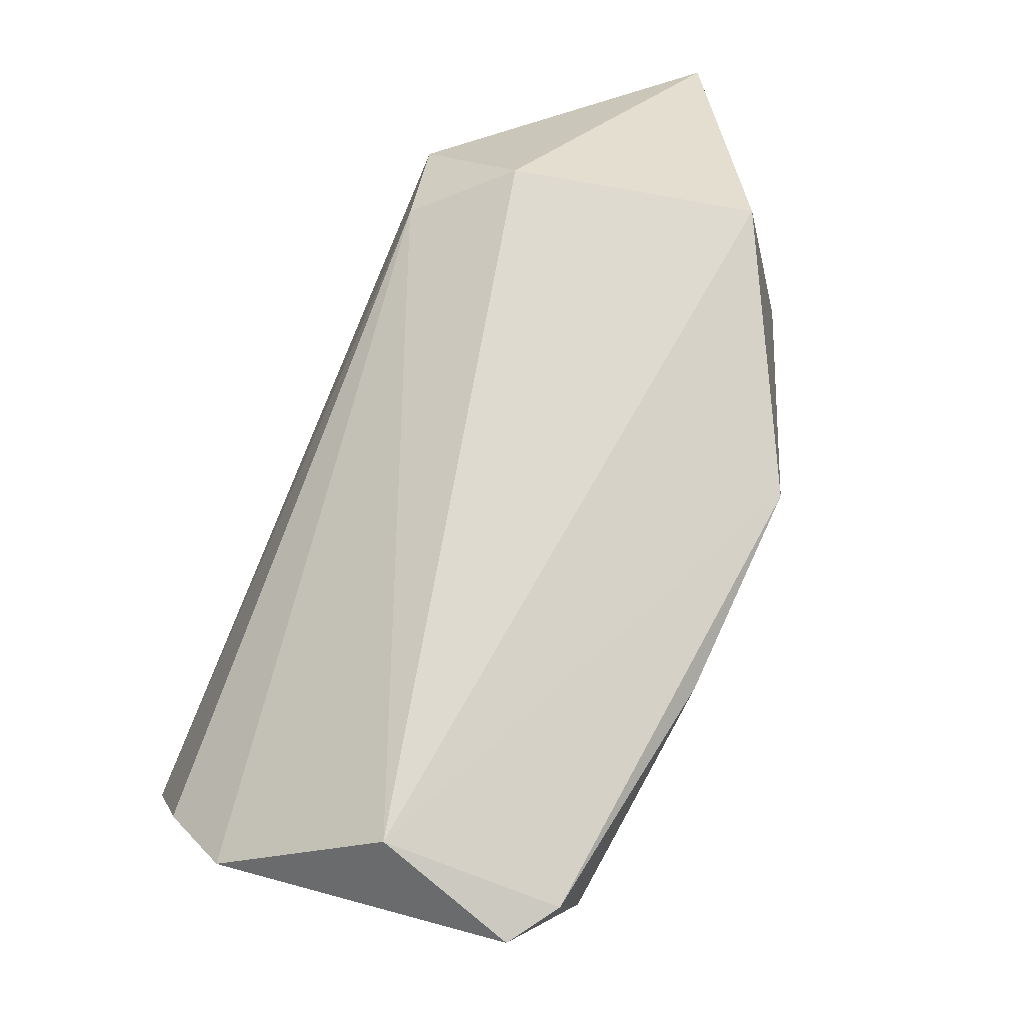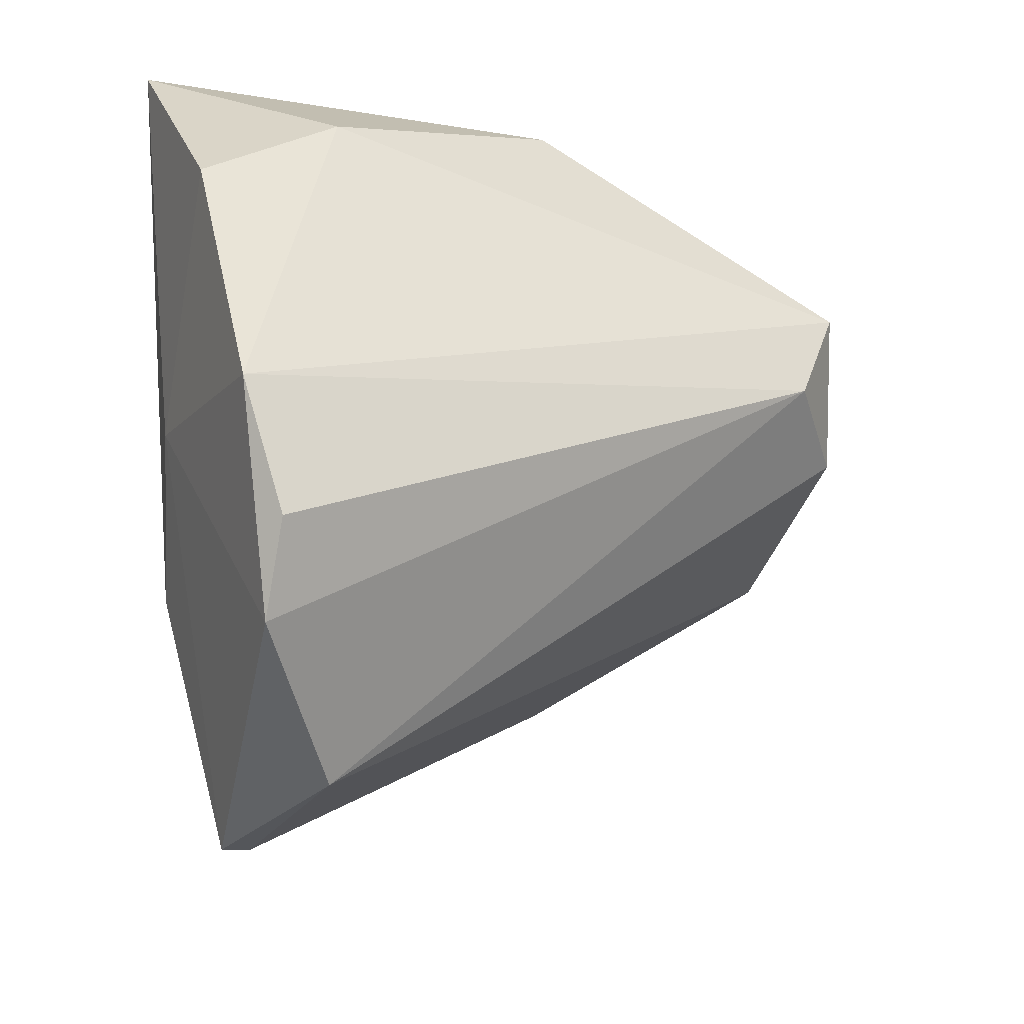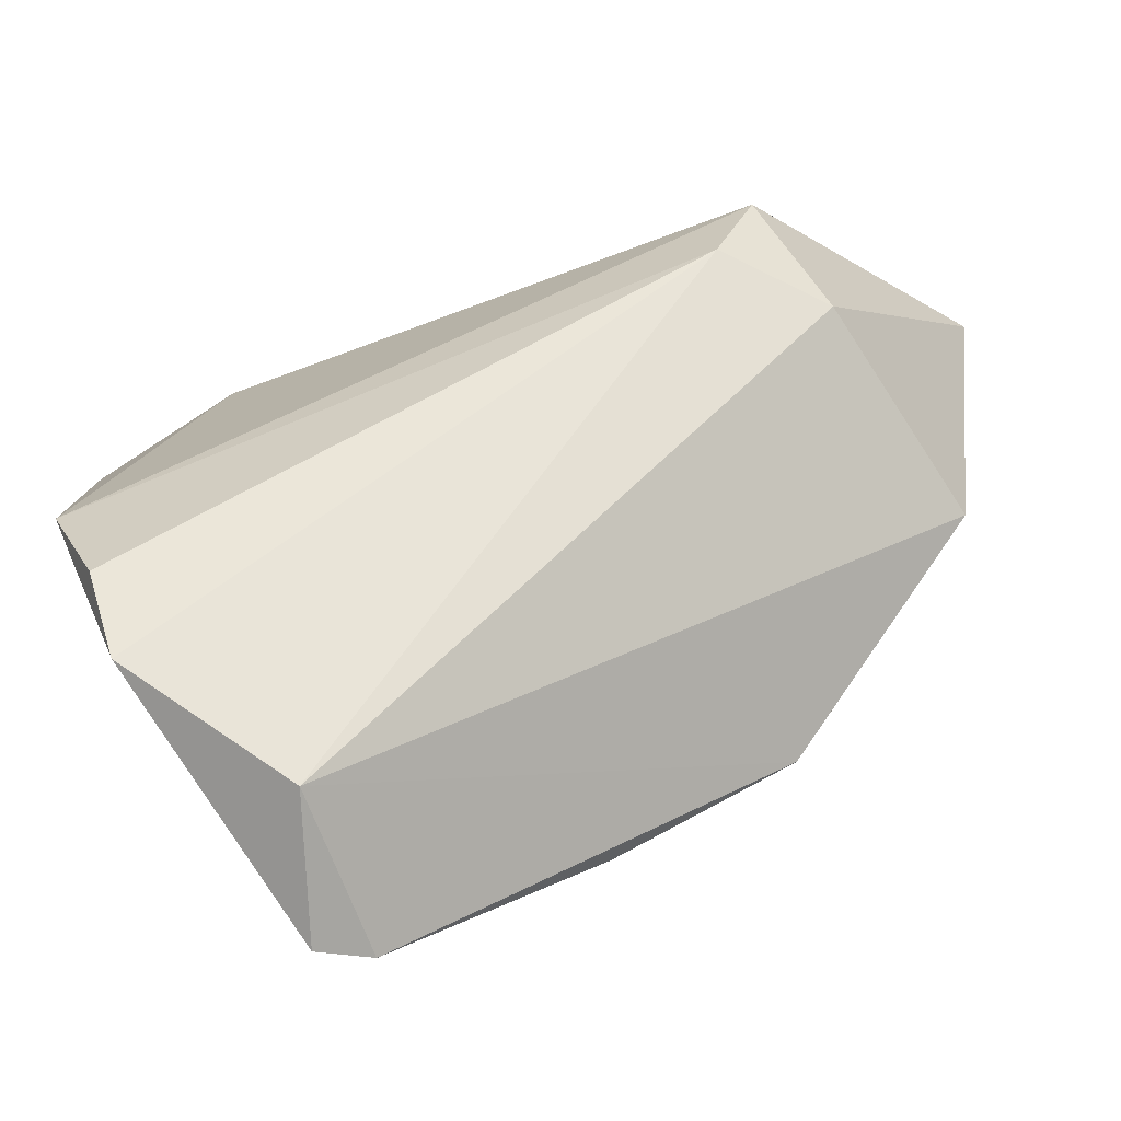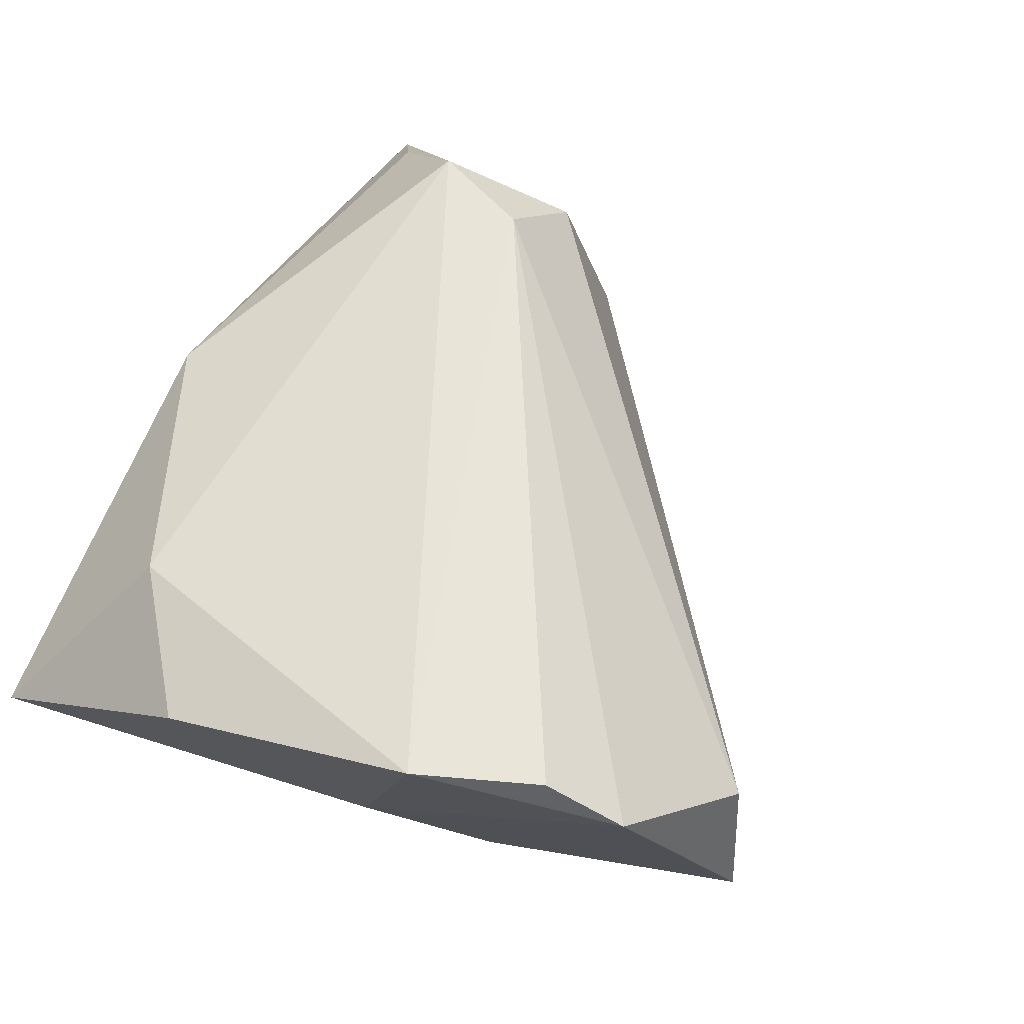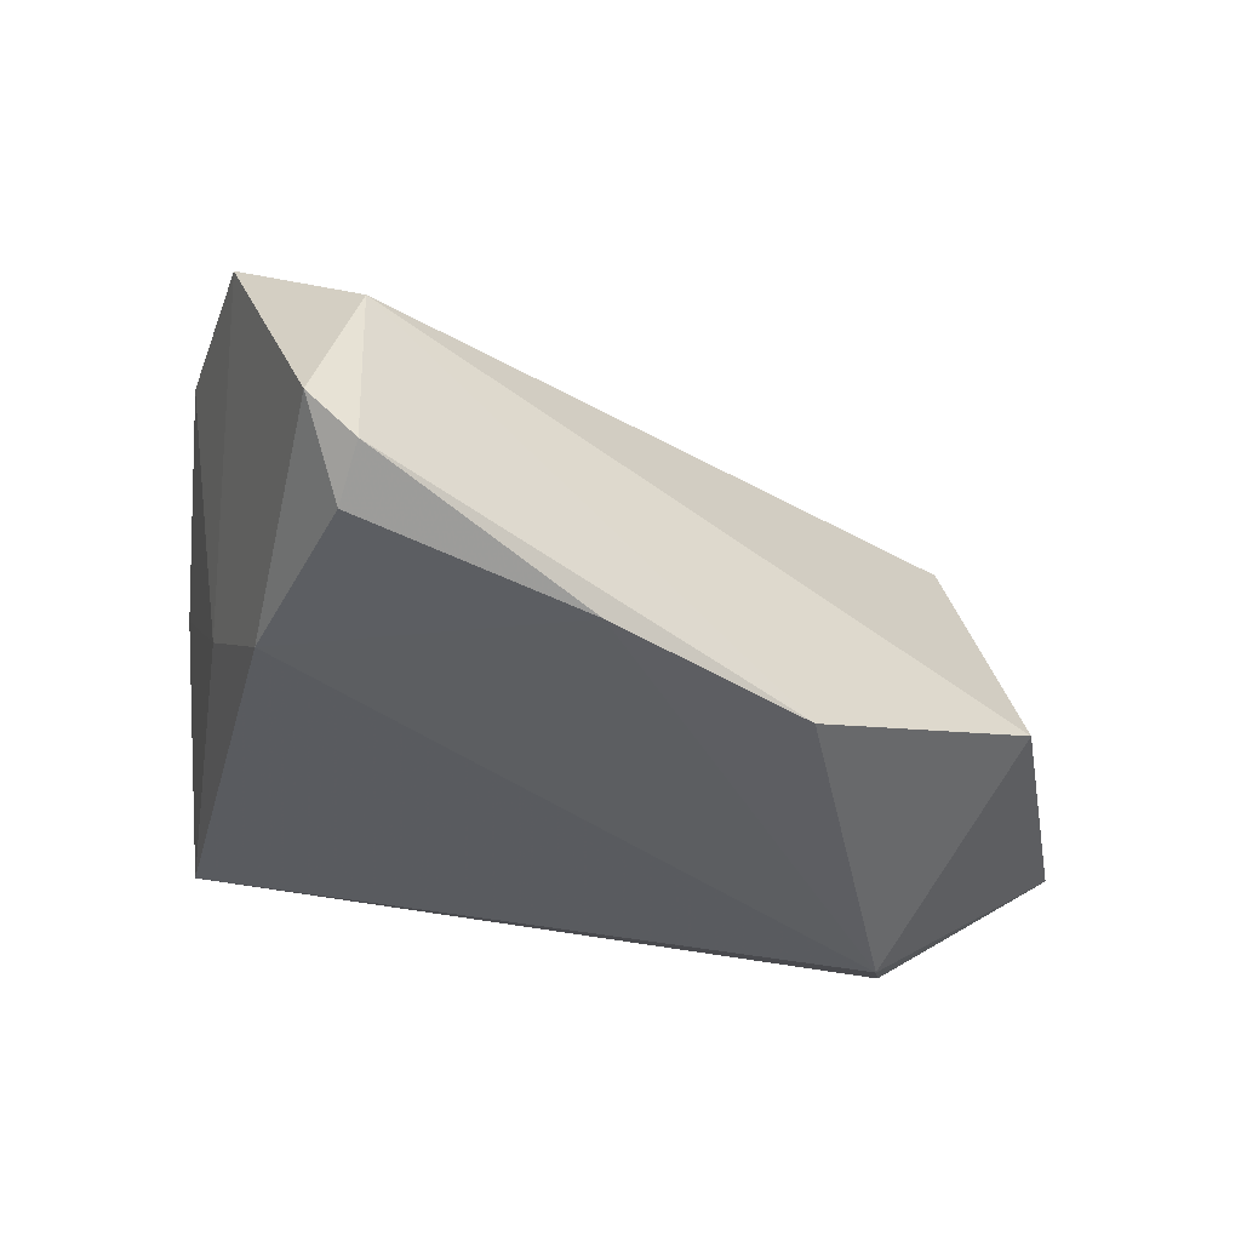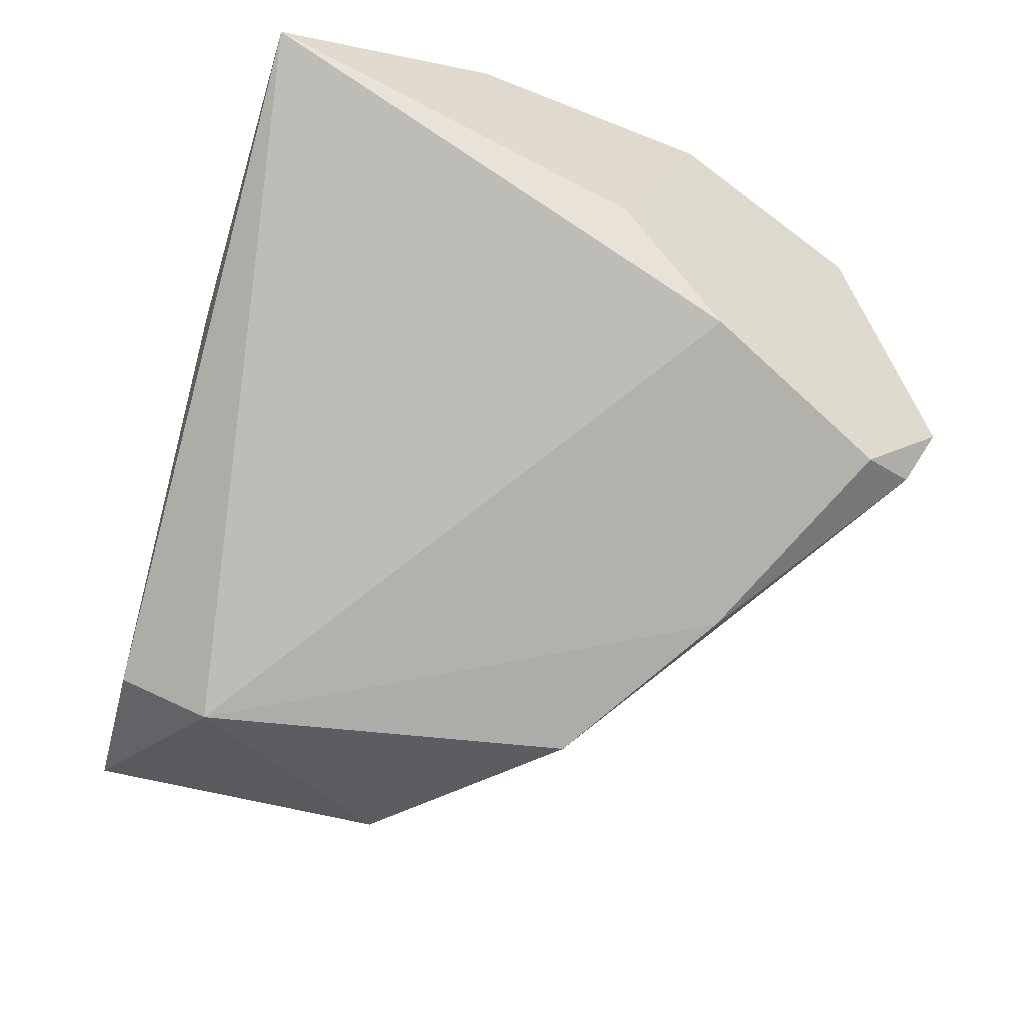
<metadata>
{"format":"obj","ext":"obj","renderer":"f3d","projection":"perspective","resolution":1024,"background":"white","views":[{"elev":-68.5,"azim":65.6,"up":"+Y"},{"elev":-29.6,"azim":-31.8,"up":"+Y"},{"elev":-64.8,"azim":17.5,"up":"+Y"},{"elev":60.5,"azim":-64.1,"up":"+Z"},{"elev":-42.6,"azim":-0.4,"up":"+Z"},{"elev":-69.6,"azim":-107.4,"up":"+Z"}]}
</metadata>
<code>
v 0.03648 0.01563 0.02443
v 0.05707 0.03377 -0.004537
v 0.02467 -0.02144 -0.02658
v 0.03427 0.02258 -0.02576
v -0.006246 0.03703 0.004723
v 0.0447 0.02652 0.01122
v -0.03158 -0.02345 -0.01853
v -0.03033 0.02258 0.01823
v -0.0003577 0.03517 0.01542
v -0.03866 -0.009678 -0.005513
v 0.05004 -0.002573 -0.01221
v -0.03689 -0.03346 0.02323
v -0.04282 -0.01918 0.02443
v 0.04216 0.0009434 0.01516
v -0.02133 -0.04605 -0.02134
v -0.01925 -0.0521 -0.01804
v -0.04626 0.03703 -0.002139
v 0.003602 -0.0346 -0.02467
v -0.02445 -0.05445 -0.01394
v -0.04608 0.01096 0.01659
v 0.0316 0.003806 0.02443
v 0.0358 0.03382 -0.01877
v -0.01993 -0.05172 0.00275
v -0.03533 -0.04258 0.01724
f 13 10 24
f 11 4 2
f 3 4 11
f 2 4 22
f 22 4 17
f 17 4 7
f 7 10 17
f 18 4 3
f 3 16 18
f 18 16 15
f 15 7 18
f 18 7 4
f 12 13 24
f 5 9 2
f 17 9 5
f 2 22 5
f 5 22 17
f 6 1 2
f 2 9 6
f 6 9 1
f 8 13 1
f 1 9 8
f 8 9 17
f 23 16 3
f 3 11 23
f 24 10 19
f 10 7 19
f 19 7 15
f 19 23 24
f 16 23 19
f 15 16 19
f 20 8 17
f 13 8 20
f 17 10 20
f 10 13 20
f 2 1 14
f 14 11 2
f 14 23 11
f 24 23 21
f 23 14 21
f 21 12 24
f 21 14 1
f 1 13 21
f 13 12 21

</code>
